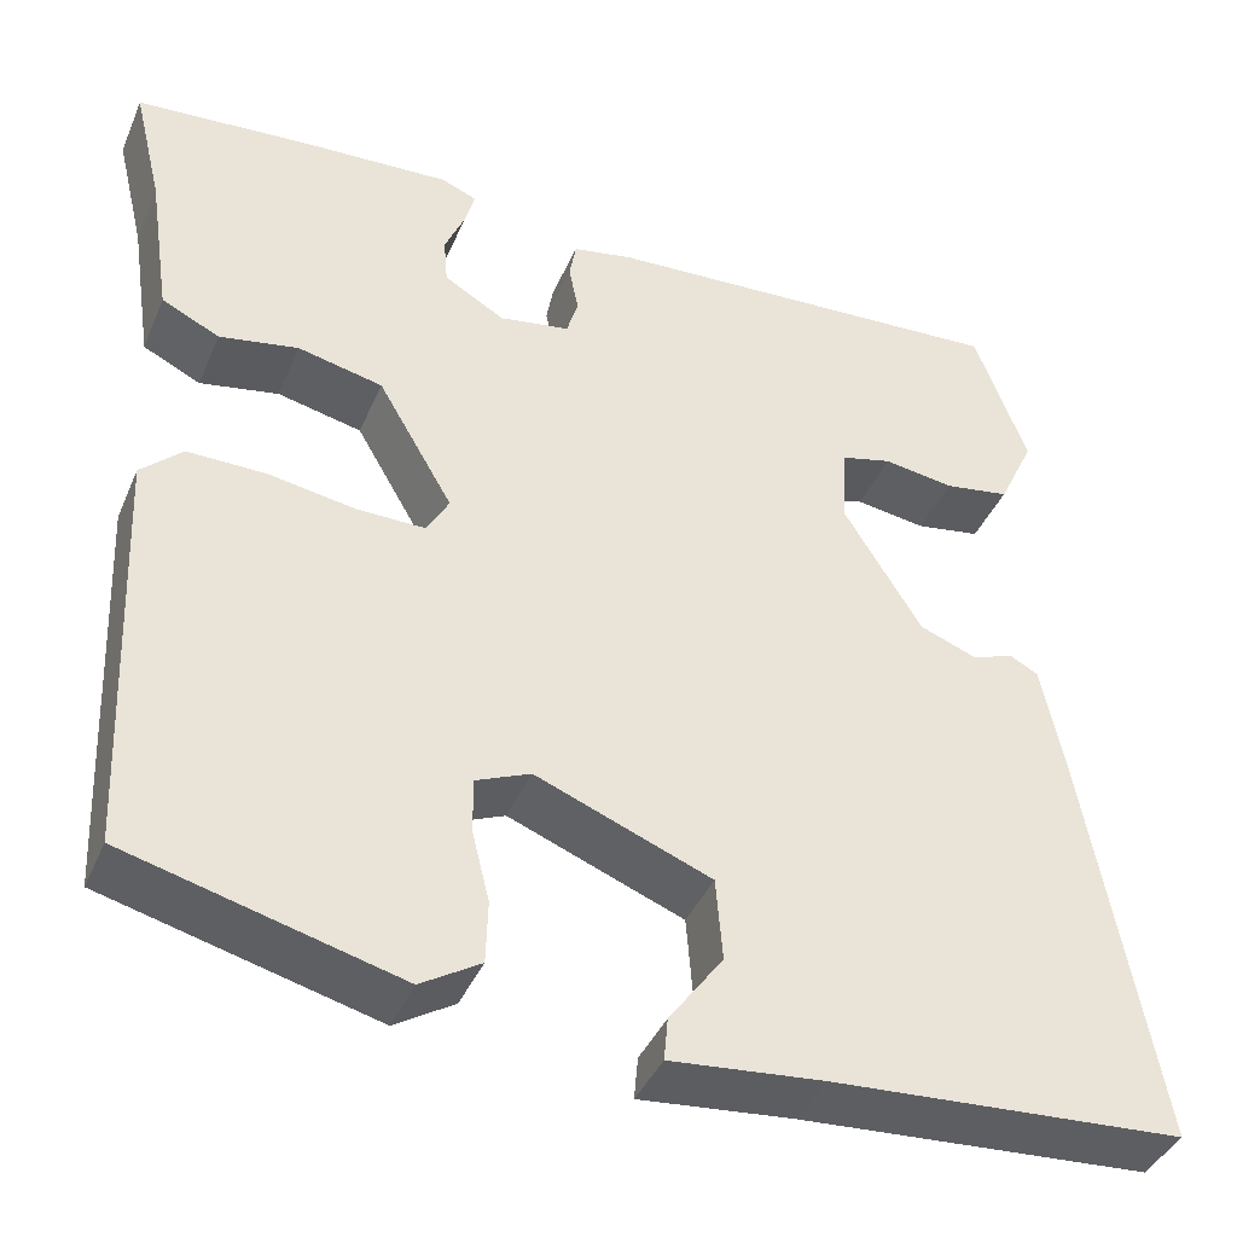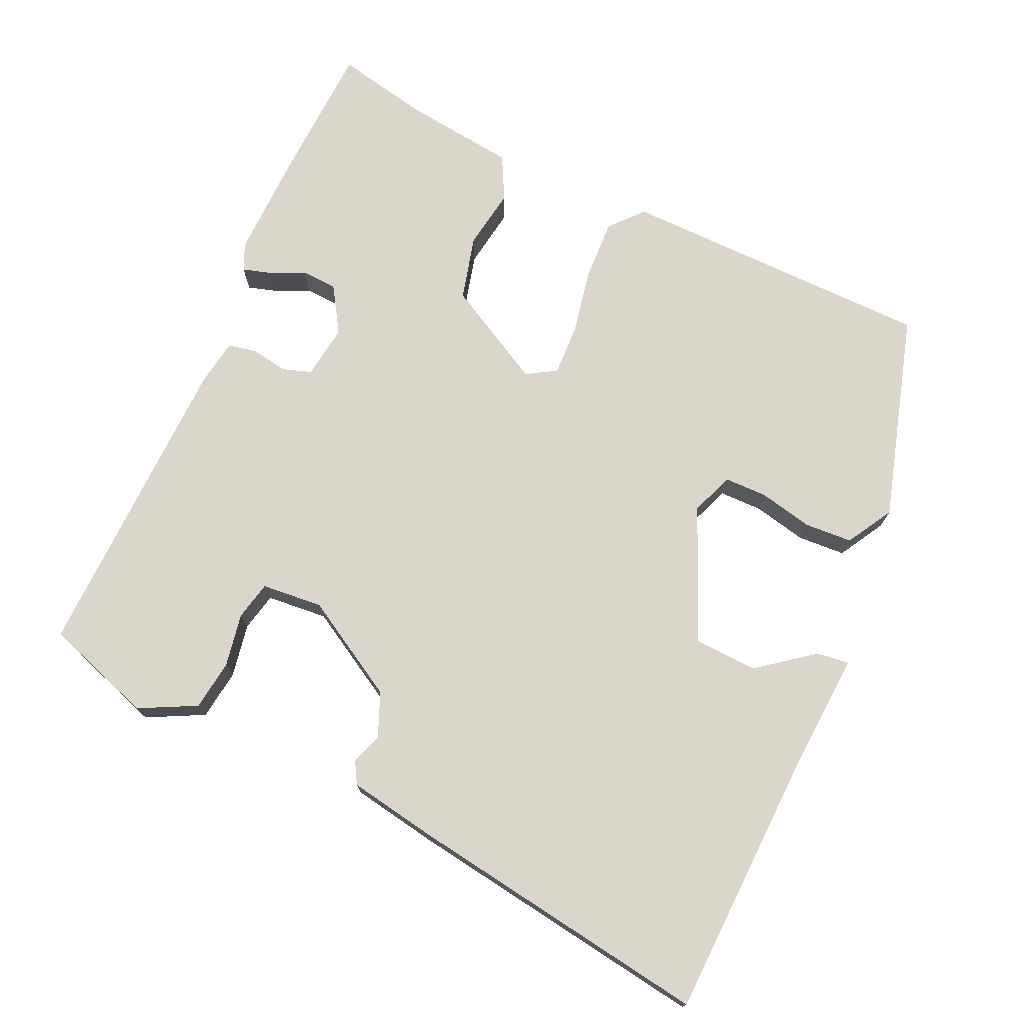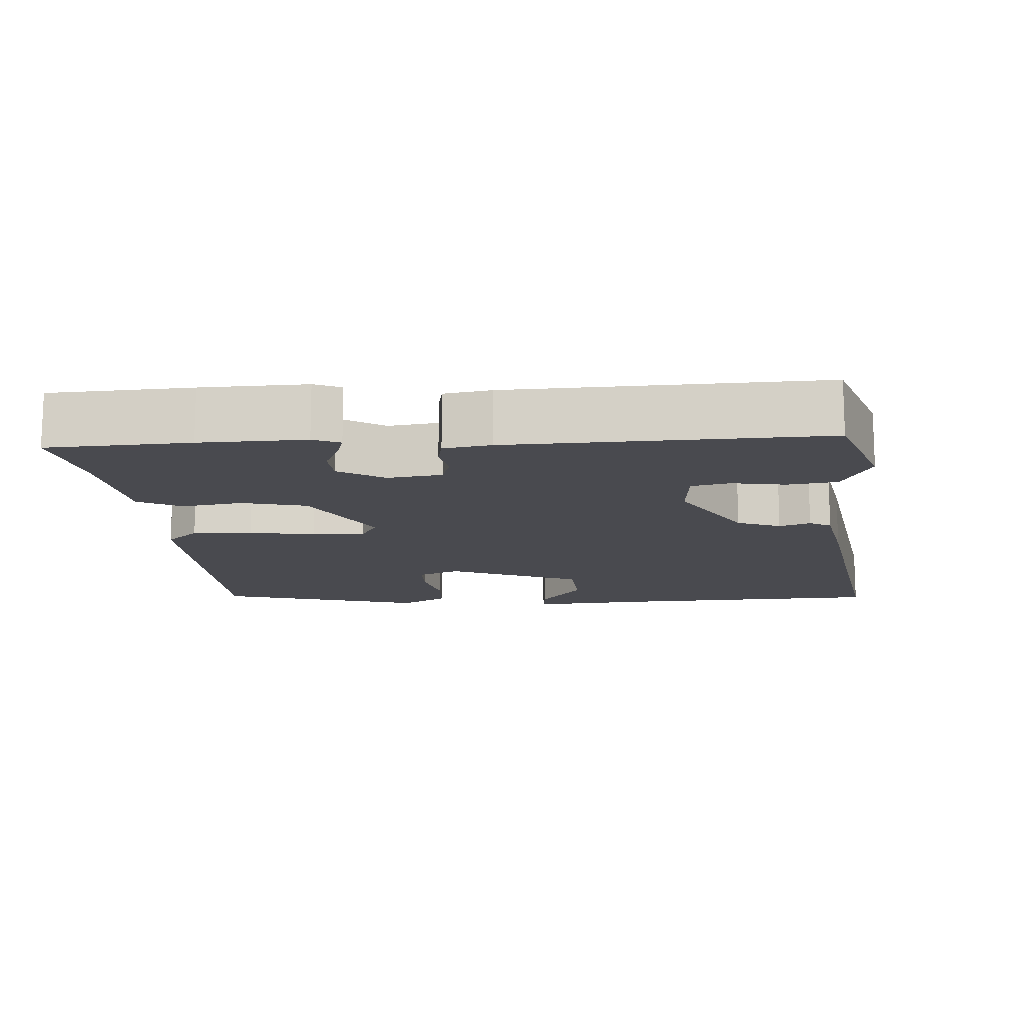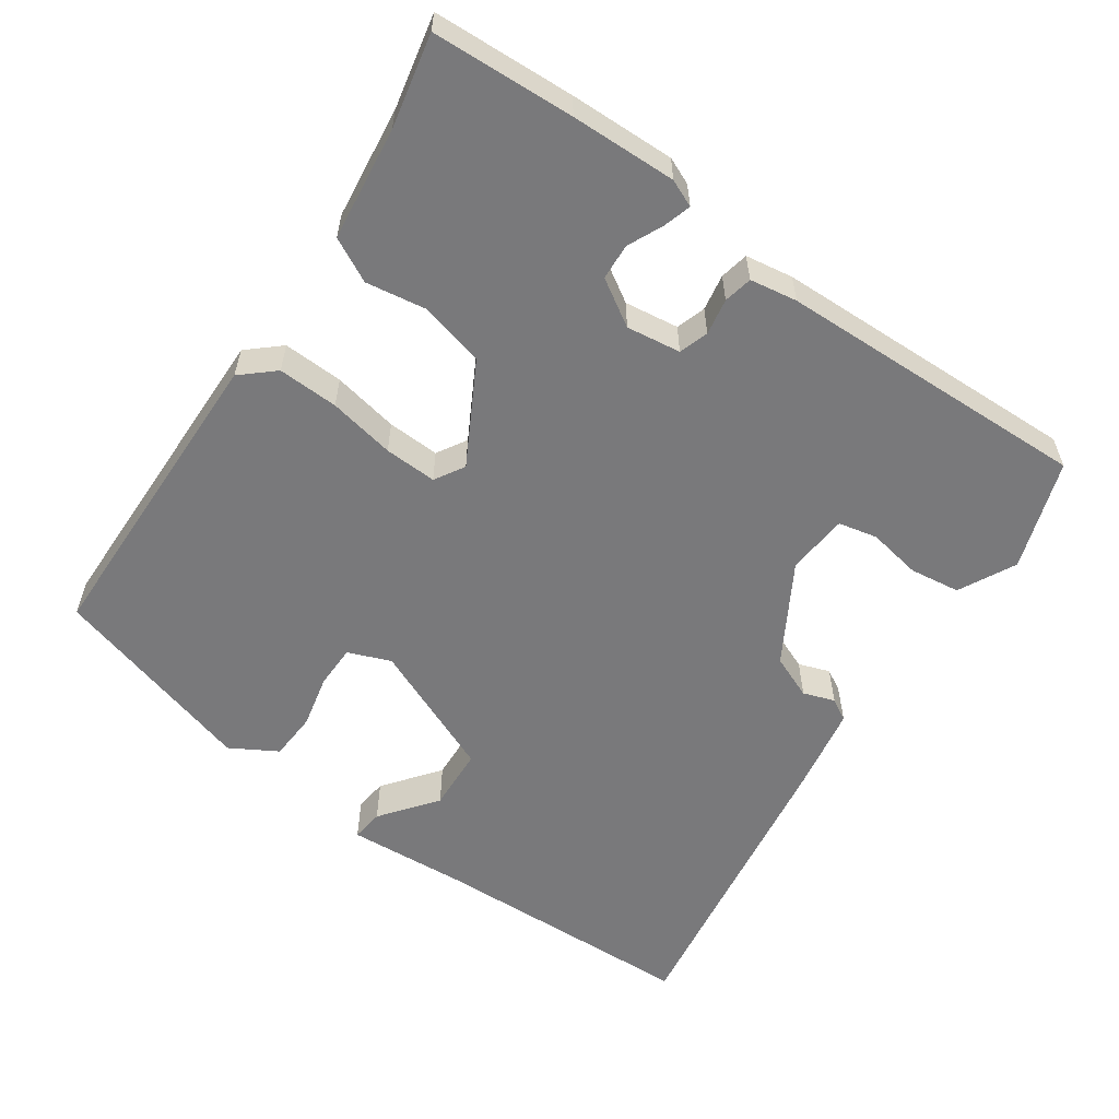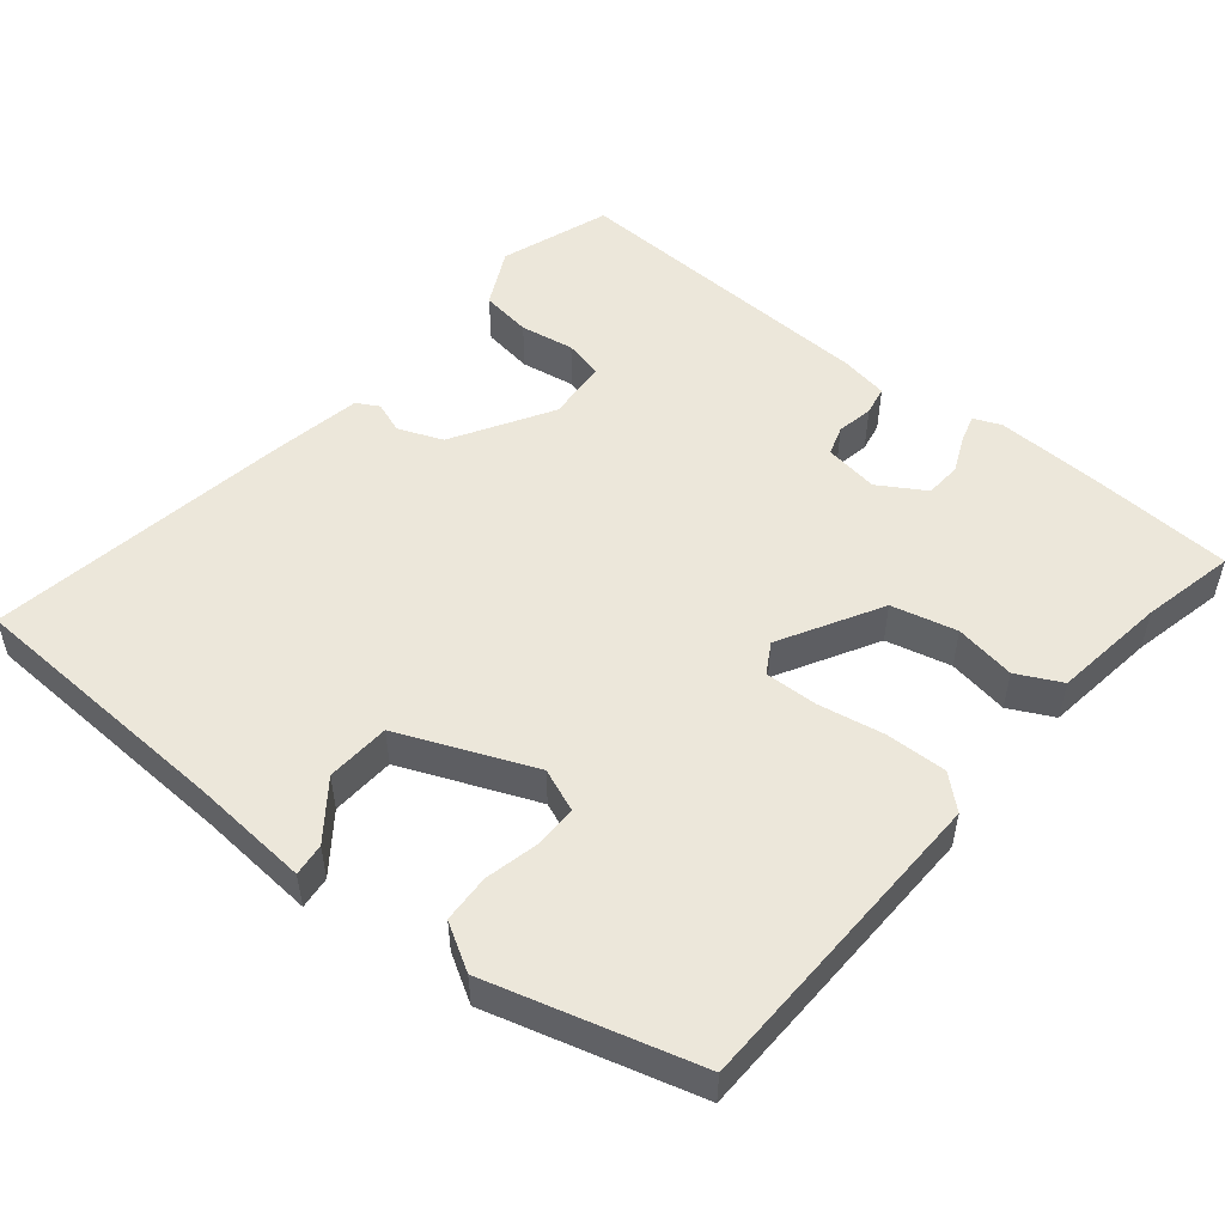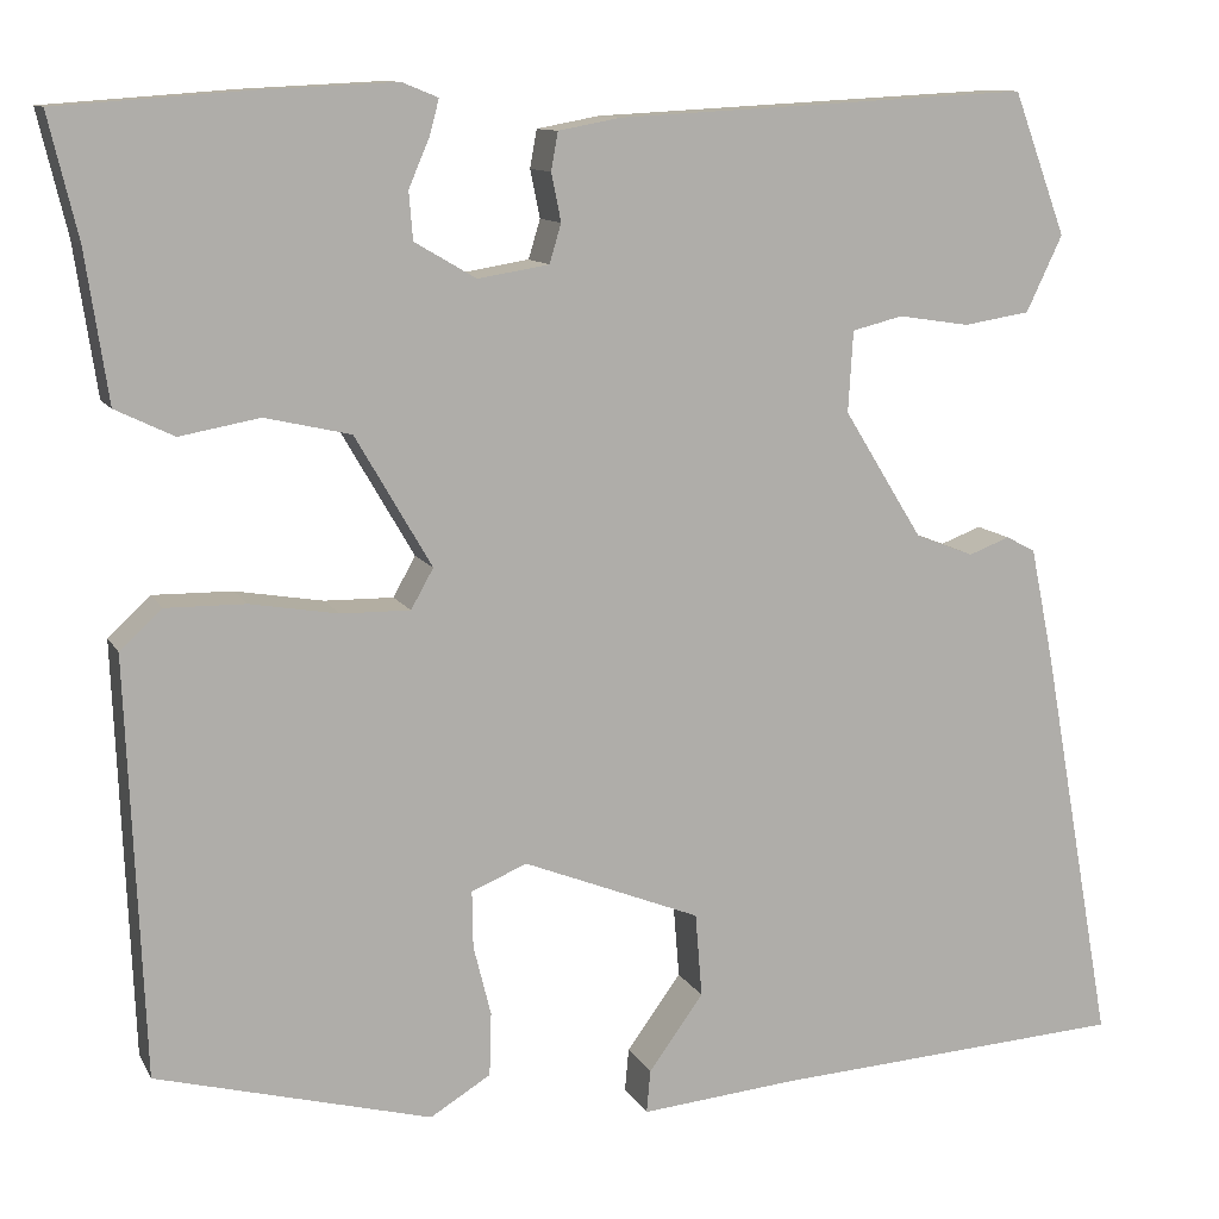
<metadata>
{"format":"obj","ext":"obj","renderer":"f3d","projection":"perspective","resolution":1024,"background":"white","views":[{"elev":-40.4,"azim":-21.9,"up":"+Z"},{"elev":73.8,"azim":112.9,"up":"+Y"},{"elev":-13.6,"azim":2.7,"up":"+Y"},{"elev":-57.9,"azim":-36.3,"up":"+Y"},{"elev":52.0,"azim":-141.6,"up":"+Y"},{"elev":11.0,"azim":-18.4,"up":"+Z"}]}
</metadata>
<code>
v -0.555 0.07 0.496
v -0.363 0.07 0.51
v -0.22 0.07 0.517
v -0.183 0.07 0.502
v -0.193 0.07 0.465
v -0.214 0.07 0.416
v -0.21 0.07 0.367
v -0.147 0.07 0.33
v -0.074 0.07 0.342
v -0.062 0.07 0.382
v -0.072 0.07 0.431
v -0.065 0.07 0.47
v -0.001 0.07 0.482
v 0.423 0.07 0.505
v 0.477 0.07 0.359
v 0.44 0.07 0.281
v 0.372 0.07 0.27
v 0.299 0.07 0.281
v 0.247 0.07 0.268
v 0.242 0.07 0.185
v 0.323 0.07 0.054
v 0.383 0.07 0.031
v 0.425 0.07 0.047
v 0.455 0.07 0.031
v 0.479 0.07 -0.086
v 0.553 0.07 -0.499
v 0.187 0.07 -0.522
v 0.028 0.07 -0.537
v 0.032 0.07 -0.493
v 0.088 0.07 -0.416
v 0.081 0.07 -0.33
v -0.101 0.07 -0.258
v -0.158 0.07 -0.282
v -0.157 0.07 -0.34
v -0.139 0.07 -0.412
v -0.141 0.07 -0.477
v -0.203 0.07 -0.515
v -0.485 0.07 -0.441
v -0.503 0.07 -0.014
v -0.46 0.07 0.026
v -0.378 0.07 0.025
v -0.288 0.07 0.01
v -0.217 0.07 0.009
v -0.194 0.07 0.05
v -0.272 0.07 0.184
v -0.36 0.07 0.204
v -0.442 0.07 0.189
v -0.502 0.07 0.218
v -0.525 0.07 0.371
v -0.555 0 0.496
v -0.363 0 0.51
v -0.22 0 0.517
v -0.183 0 0.502
v -0.193 0 0.465
v -0.214 0 0.416
v -0.21 0 0.367
v -0.147 0 0.33
v -0.074 0 0.342
v -0.062 0 0.382
v -0.072 0 0.431
v -0.065 0 0.47
v -0.001 0 0.482
v 0.423 0 0.505
v 0.477 0 0.359
v 0.44 0 0.281
v 0.372 0 0.27
v 0.299 0 0.281
v 0.247 0 0.268
v 0.242 0 0.185
v 0.323 0 0.054
v 0.383 0 0.031
v 0.425 0 0.047
v 0.455 0 0.031
v 0.479 0 -0.086
v 0.553 0 -0.499
v 0.187 0 -0.522
v 0.028 0 -0.537
v 0.032 0 -0.493
v 0.088 0 -0.416
v 0.081 0 -0.33
v -0.101 0 -0.258
v -0.158 0 -0.282
v -0.157 0 -0.34
v -0.139 0 -0.412
v -0.141 0 -0.477
v -0.203 0 -0.515
v -0.485 0 -0.441
v -0.503 0 -0.014
v -0.46 0 0.026
v -0.378 0 0.025
v -0.288 0 0.01
v -0.217 0 0.009
v -0.194 0 0.05
v -0.272 0 0.184
v -0.36 0 0.204
v -0.442 0 0.189
v -0.502 0 0.218
v -0.525 0 0.371
f 46 47 48 49
f 1 2 3
f 49 1 3
f 46 49 3
f 45 46 3
f 44 45 3
f 40 41 42
f 39 40 42
f 38 39 42
f 37 38 42
f 36 37 42
f 35 36 42
f 34 35 42
f 33 34 42 43
f 32 33 43 44
f 27 28 29 30
f 27 30 31
f 26 27 31
f 25 26 31
f 24 25 31
f 23 24 31
f 22 23 31
f 31 32 44
f 22 31 44
f 21 22 44
f 16 17 18
f 15 16 18
f 14 15 18
f 13 14 18
f 12 13 18
f 11 12 18
f 10 11 18
f 9 10 18 19
f 8 9 19 20
f 3 4 5 6
f 44 3 6
f 44 6 7
f 8 20 21 44
f 7 8 44
f 98 97 96 95
f 52 51 50
f 52 50 98
f 52 98 95
f 52 95 94
f 52 94 93
f 91 90 89
f 91 89 88
f 91 88 87
f 91 87 86
f 91 86 85
f 91 85 84
f 91 84 83
f 92 91 83 82
f 93 92 82 81
f 79 78 77 76
f 80 79 76
f 80 76 75
f 80 75 74
f 80 74 73
f 80 73 72
f 80 72 71
f 93 81 80
f 93 80 71
f 93 71 70
f 67 66 65
f 67 65 64
f 67 64 63
f 67 63 62
f 67 62 61
f 67 61 60
f 67 60 59
f 68 67 59 58
f 69 68 58 57
f 55 54 53 52
f 55 52 93
f 56 55 93
f 93 70 69 57
f 93 57 56
f 1 50 51 2
f 2 51 52 3
f 3 52 53 4
f 4 53 54 5
f 5 54 55 6
f 6 55 56 7
f 7 56 57 8
f 8 57 58 9
f 9 58 59 10
f 10 59 60 11
f 11 60 61 12
f 12 61 62 13
f 13 62 63 14
f 14 63 64 15
f 15 64 65 16
f 16 65 66 17
f 17 66 67 18
f 18 67 68 19
f 19 68 69 20
f 20 69 70 21
f 21 70 71 22
f 22 71 72 23
f 23 72 73 24
f 24 73 74 25
f 25 74 75 26
f 26 75 76 27
f 27 76 77 28
f 28 77 78 29
f 29 78 79 30
f 30 79 80 31
f 31 80 81 32
f 32 81 82 33
f 33 82 83 34
f 34 83 84 35
f 35 84 85 36
f 36 85 86 37
f 37 86 87 38
f 38 87 88 39
f 39 88 89 40
f 40 89 90 41
f 41 90 91 42
f 42 91 92 43
f 43 92 93 44
f 44 93 94 45
f 45 94 95 46
f 46 95 96 47
f 47 96 97 48
f 48 97 98 49
f 49 98 50 1

</code>
